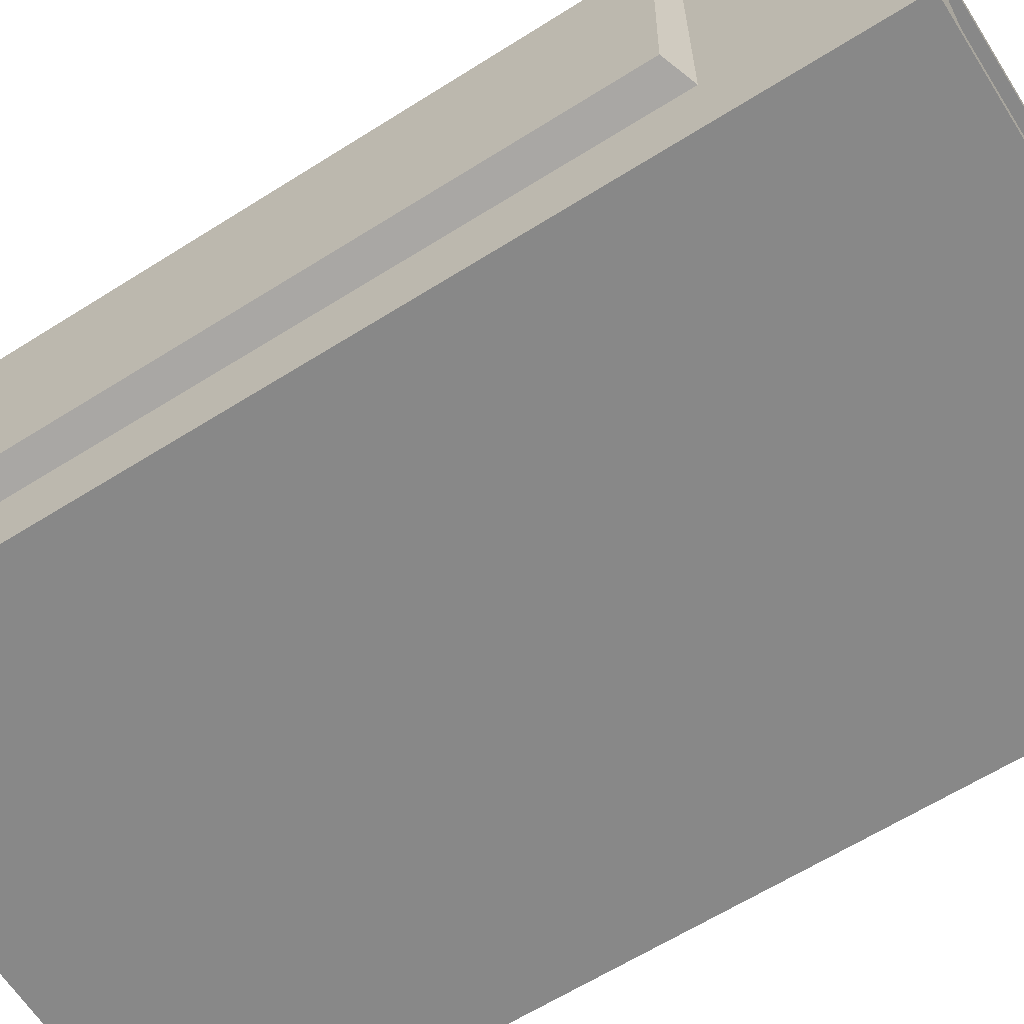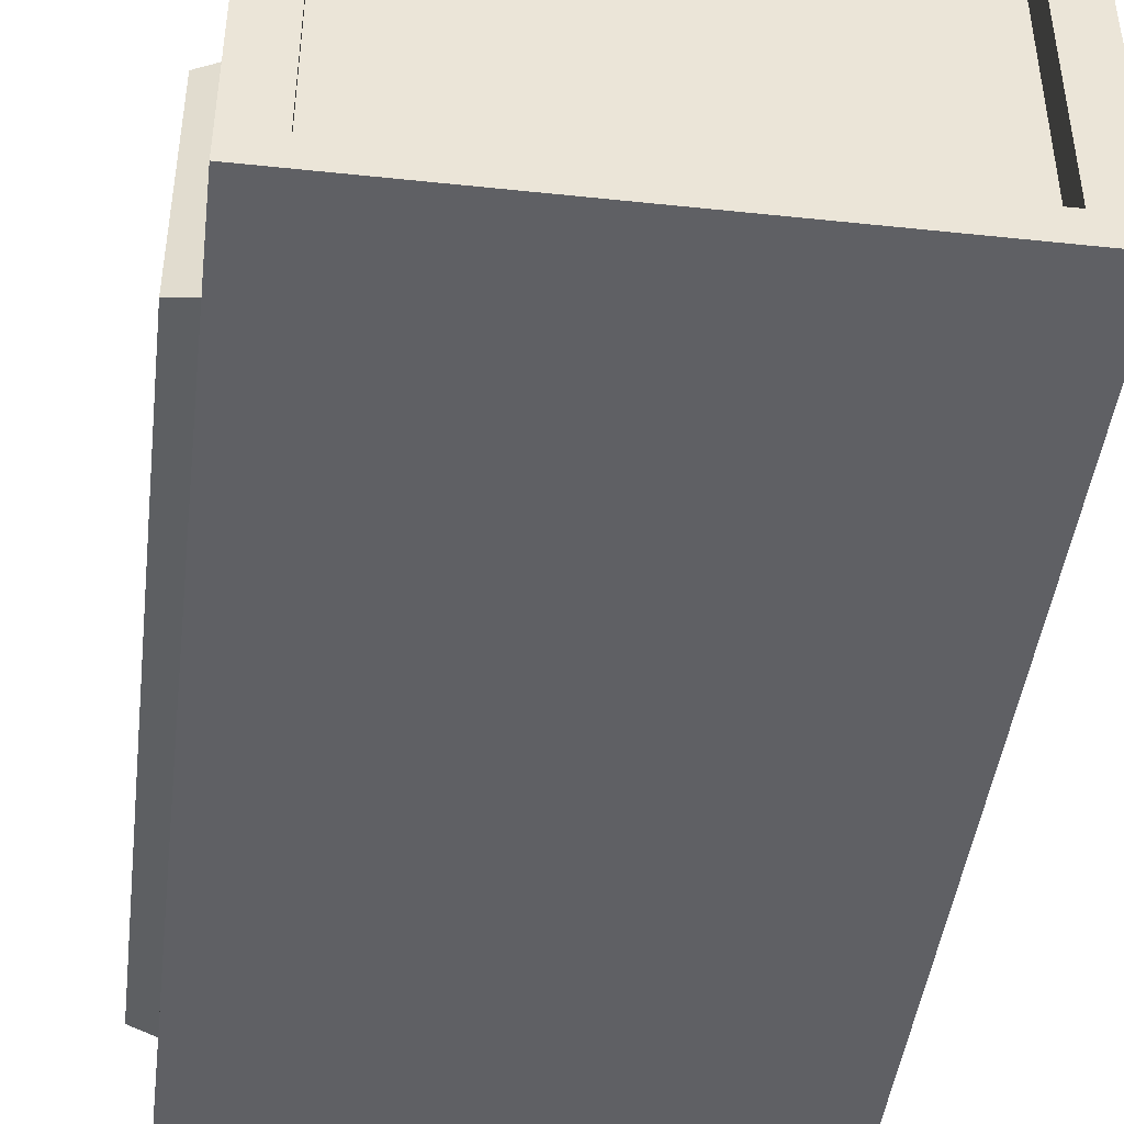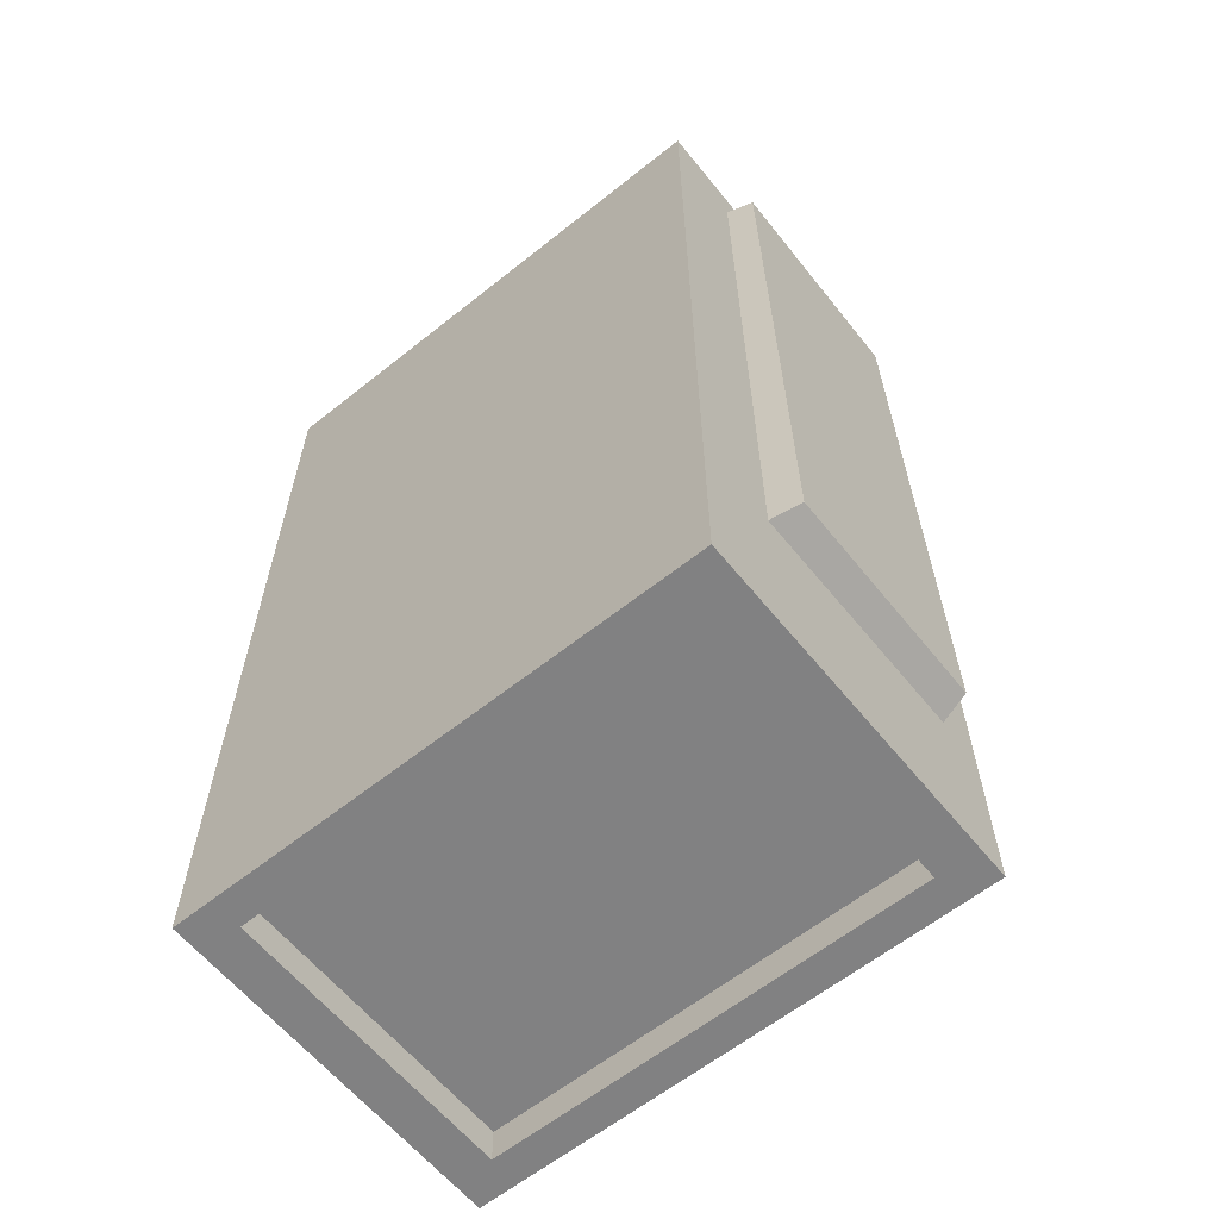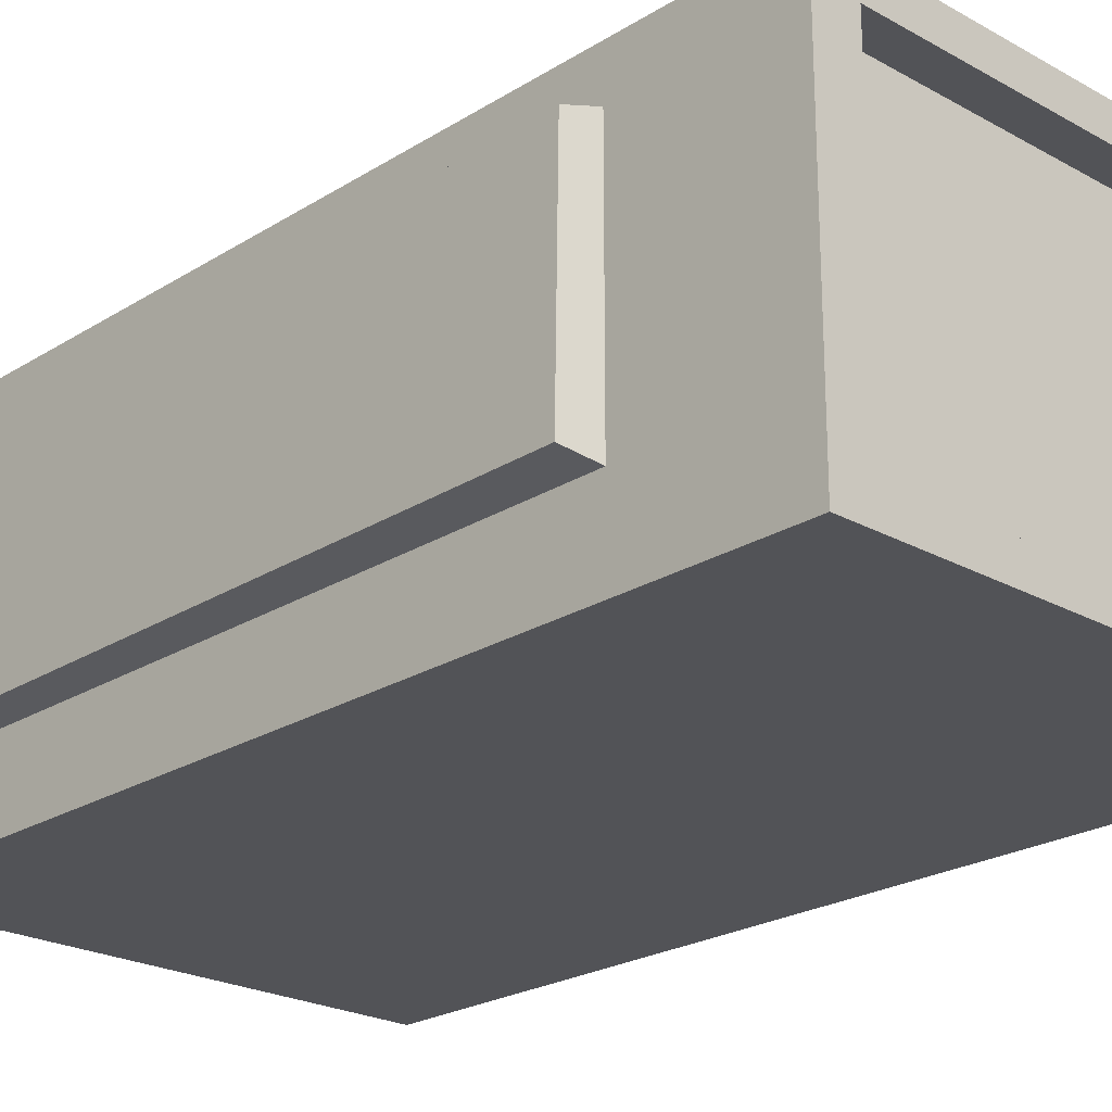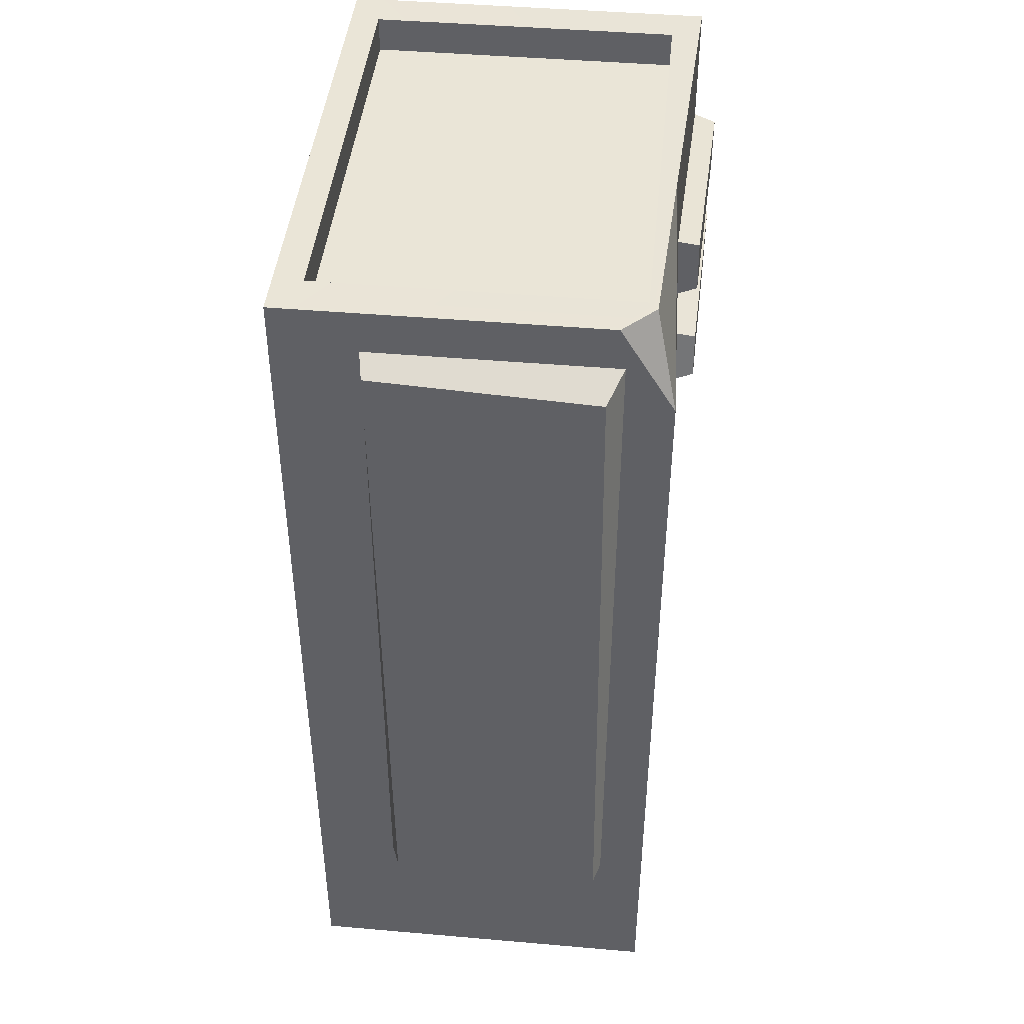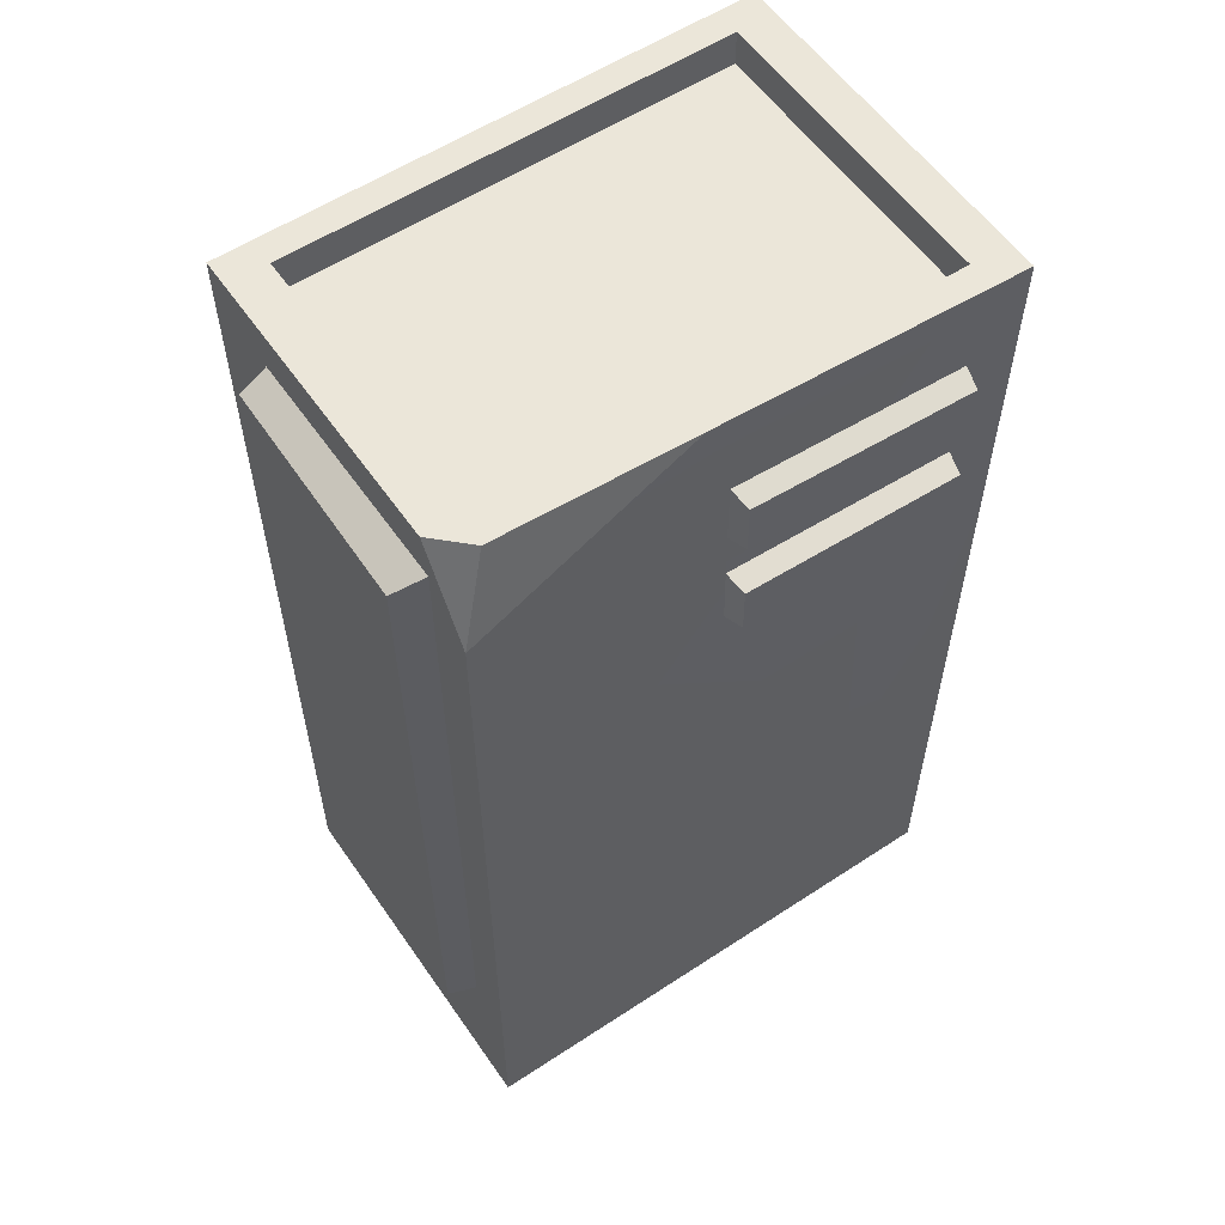
<metadata>
{"format":"obj","ext":"obj","renderer":"f3d","projection":"perspective","resolution":1024,"background":"white","views":[{"elev":-63.4,"azim":122.4,"up":"+Y"},{"elev":-44.9,"azim":173.0,"up":"+Y"},{"elev":-61.7,"azim":39.0,"up":"+Z"},{"elev":-23.0,"azim":136.6,"up":"+Y"},{"elev":44.3,"azim":95.8,"up":"+Z"},{"elev":57.3,"azim":145.6,"up":"+Z"}]}
</metadata>
<code>
g SM_Prop_Aircon_02
v 0.4266 0.6261 0.6578
v 0.3712 0.5897 0.8097
v 0.04195 0.6039 0.8097
v 0.4266 0.5359 0.8097
v 0.3712 0.5897 0.8097
v 0.4266 0.6261 0.6578
v -0.2335 0.6261 -0.6926
v 0.3063 0.6261 -0.6926
v 0.3063 0.6261 0.09419
v -0.2335 0.6261 0.09419
v 0.4757 0.5359 -0.5074
v 0.4757 0.1591 -0.501
v 0.4757 0.1512 0.7211
v 0.4757 0.5216 0.7005
v 0.4266 0.0007915 -0.8097
v -0.4757 0.0007915 -0.8097
v -0.4757 0.0007915 0.8097
v 0.4266 0.0007915 0.8097
v -0.4757 0.0007915 -0.8097
v -0.4757 0.6261 -0.8097
v -0.4757 0.6261 0.8097
v -0.4757 0.0007915 0.8097
v -0.4076 0.5754 0.748
v 0.357 0.5754 0.748
v 0.357 0.04987 0.748
v -0.4076 0.04987 0.748
v -0.4045 0.0562 -0.7512
v 0.3538 0.0562 -0.7512
v 0.3538 0.5691 -0.7512
v -0.4045 0.5691 -0.7512
v -0.4045 0.0562 -0.8097
v -0.4045 0.0562 -0.7512
v -0.4045 0.5691 -0.7512
v -0.4045 0.5691 -0.8097
v -0.4045 0.5691 -0.8097
v -0.4045 0.5691 -0.7512
v 0.3538 0.5691 -0.7512
v 0.3538 0.5691 -0.8097
v 0.3538 0.5691 -0.8097
v 0.3538 0.5691 -0.7512
v 0.3538 0.0562 -0.7512
v 0.3538 0.0562 -0.8097
v 0.3538 0.0562 -0.8097
v 0.3538 0.0562 -0.7512
v -0.4045 0.0562 -0.7512
v -0.4045 0.0562 -0.8097
v -0.4076 0.5754 0.8097
v -0.4076 0.5754 0.748
v -0.4076 0.04987 0.748
v -0.4076 0.04987 0.8097
v -0.4076 0.04987 0.8097
v -0.4076 0.04987 0.748
v 0.357 0.04987 0.748
v 0.357 0.04987 0.8097
v 0.357 0.04987 0.8097
v 0.357 0.04987 0.748
v 0.357 0.5754 0.748
v 0.357 0.5754 0.8097
v 0.357 0.5754 0.8097
v 0.357 0.5754 0.748
v -0.4076 0.5754 0.748
v -0.4076 0.5754 0.8097
v 0.4266 0.5469 -0.5216
v 0.4757 0.5359 -0.5074
v 0.4757 0.5216 0.7005
v 0.4266 0.5469 0.7353
v 0.4266 0.5469 0.7353
v 0.4757 0.5216 0.7005
v 0.4757 0.1512 0.7211
v 0.4266 0.1417 0.7353
v 0.4266 0.1417 0.7353
v 0.4757 0.1512 0.7211
v 0.4757 0.1591 -0.501
v 0.4266 0.1417 -0.5216
v 0.4266 0.1417 -0.5216
v 0.4757 0.1591 -0.501
v 0.4757 0.5359 -0.5074
v 0.4266 0.5469 -0.5216
v -0.376 0.6625 0.6546
v -0.376 0.6625 0.5644
v -0.002375 0.6498 0.5644
v -0.002375 0.6483 0.6546
v -0.376 0.6625 0.4583
v -0.376 0.6625 0.3728
v -0.002375 0.6546 0.3728
v -0.002375 0.653 0.4583
v -0.3839 0.6261 0.6641
v -0.376 0.6625 0.6546
v -0.002375 0.6483 0.6546
v 0.003958 0.6118 0.6641
v 0.003958 0.6118 0.6641
v -0.002375 0.6483 0.6546
v -0.002375 0.6498 0.5644
v 0.003958 0.6134 0.5533
v 0.003958 0.6134 0.5533
v -0.002375 0.6498 0.5644
v -0.376 0.6625 0.5644
v -0.3839 0.6261 0.5533
v -0.3839 0.6261 0.5533
v -0.376 0.6625 0.5644
v -0.376 0.6625 0.6546
v -0.3839 0.6261 0.6641
v -0.3839 0.6261 0.4678
v -0.376 0.6625 0.4583
v -0.002375 0.653 0.4583
v 0.003958 0.615 0.4678
v 0.003958 0.615 0.4678
v -0.002375 0.653 0.4583
v -0.002375 0.6546 0.3728
v 0.003958 0.6182 0.3617
v 0.003958 0.6182 0.3617
v -0.002375 0.6546 0.3728
v -0.376 0.6625 0.3728
v -0.3839 0.6261 0.3617
v -0.3839 0.6261 0.3617
v -0.376 0.6625 0.3728
v -0.376 0.6625 0.4583
v -0.3839 0.6261 0.4678
v 0.357 0.5754 0.8097
v -0.4757 0.6261 0.8097
v 0.04195 0.6039 0.8097
v 0.3712 0.5897 0.8097
v 0.4266 0.5359 0.8097
v 0.4266 0.0007915 0.8097
v -0.4076 0.5754 0.8097
v 0.357 0.04987 0.8097
v -0.4076 0.04987 0.8097
v -0.4757 0.0007915 0.8097
v -0.4757 0.6261 0.8097
v 0.003958 0.6118 0.6641
v 0.04195 0.6039 0.8097
v 0.4266 0.6261 0.6578
v -0.3839 0.6261 0.6641
v -0.3839 0.6261 0.5533
v 0.003958 0.6134 0.5533
v -0.3839 0.6261 0.4678
v -0.3839 0.6261 0.3617
v 0.003958 0.615 0.4678
v -0.4757 0.6261 -0.8097
v 0.003958 0.6182 0.3617
v 0.3443 0.6261 0.1322
v 0.3506 0.6261 -0.7227
v 0.4266 0.6261 -0.8097
v -0.2731 0.6261 -0.7322
v -0.2652 0.6261 0.1401
v 0.4266 0.5469 0.7353
v 0.4266 0.5359 0.8097
v 0.4266 0.6261 0.6578
v 0.4266 0.6261 -0.8097
v 0.4266 0.1417 0.7353
v 0.4266 0.5469 -0.5216
v 0.4266 0.0007915 0.8097
v 0.4266 0.0007915 -0.8097
v 0.4266 0.1417 -0.5216
v 0.3443 0.6261 0.1322
v 0.3063 0.6261 -0.6926
v 0.3506 0.6261 -0.7227
v 0.3063 0.6261 0.09419
v -0.2335 0.6261 -0.6926
v -0.2652 0.6261 0.1401
v -0.2731 0.6261 -0.7322
v -0.2335 0.6261 0.09419
v 0.4266 0.6261 -0.8097
v 0.3538 0.0562 -0.8097
v 0.4266 0.0007915 -0.8097
v 0.3538 0.5691 -0.8097
v -0.4045 0.0562 -0.8097
v -0.4757 0.6261 -0.8097
v -0.4757 0.0007915 -0.8097
v -0.4045 0.5691 -0.8097
g SM_Prop_Aircon_02_0
f 3 2 1
f 6 5 4
f 9 8 7
f 10 9 7
f 13 12 11
f 14 13 11
f 17 16 15
f 18 17 15
f 21 20 19
f 22 21 19
f 25 24 23
f 26 25 23
f 29 28 27
f 30 29 27
f 33 32 31
f 34 33 31
f 37 36 35
f 38 37 35
f 41 40 39
f 42 41 39
f 45 44 43
f 46 45 43
f 49 48 47
f 50 49 47
f 53 52 51
f 54 53 51
f 57 56 55
f 58 57 55
f 61 60 59
f 62 61 59
f 65 64 63
f 66 65 63
f 69 68 67
f 70 69 67
f 73 72 71
f 74 73 71
f 77 76 75
f 78 77 75
f 81 80 79
f 82 81 79
f 85 84 83
f 86 85 83
f 89 88 87
f 90 89 87
f 93 92 91
f 94 93 91
f 97 96 95
f 98 97 95
f 101 100 99
f 102 101 99
f 105 104 103
f 106 105 103
f 109 108 107
f 110 109 107
f 113 112 111
f 114 113 111
f 117 116 115
f 118 117 115
f 121 120 119
f 121 119 122
f 122 119 123
f 123 119 124
f 120 125 119
f 119 126 124
f 127 125 120
f 124 126 128
f 128 127 120
f 126 127 128
f 131 130 129
f 130 131 132
f 130 133 129
f 129 133 134
f 135 130 132
f 129 134 136
f 136 134 135
f 129 136 137
f 138 136 135
f 137 139 129
f 140 138 135
f 132 141 135
f 141 140 135
f 142 141 132
f 143 142 132
f 144 142 143
f 139 144 143
f 141 145 140
f 145 137 140
f 145 144 139
f 137 145 139
f 148 147 146
f 148 146 149
f 150 146 147
f 146 151 149
f 152 150 147
f 149 151 153
f 154 150 152
f 153 154 152
f 151 154 153
f 157 156 155
f 156 158 155
f 159 156 157
f 155 158 160
f 161 159 157
f 158 162 160
f 162 159 161
f 160 162 161
f 165 164 163
f 164 166 163
f 167 164 165
f 163 166 168
f 169 167 165
f 166 170 168
f 170 167 169
f 168 170 169

</code>
